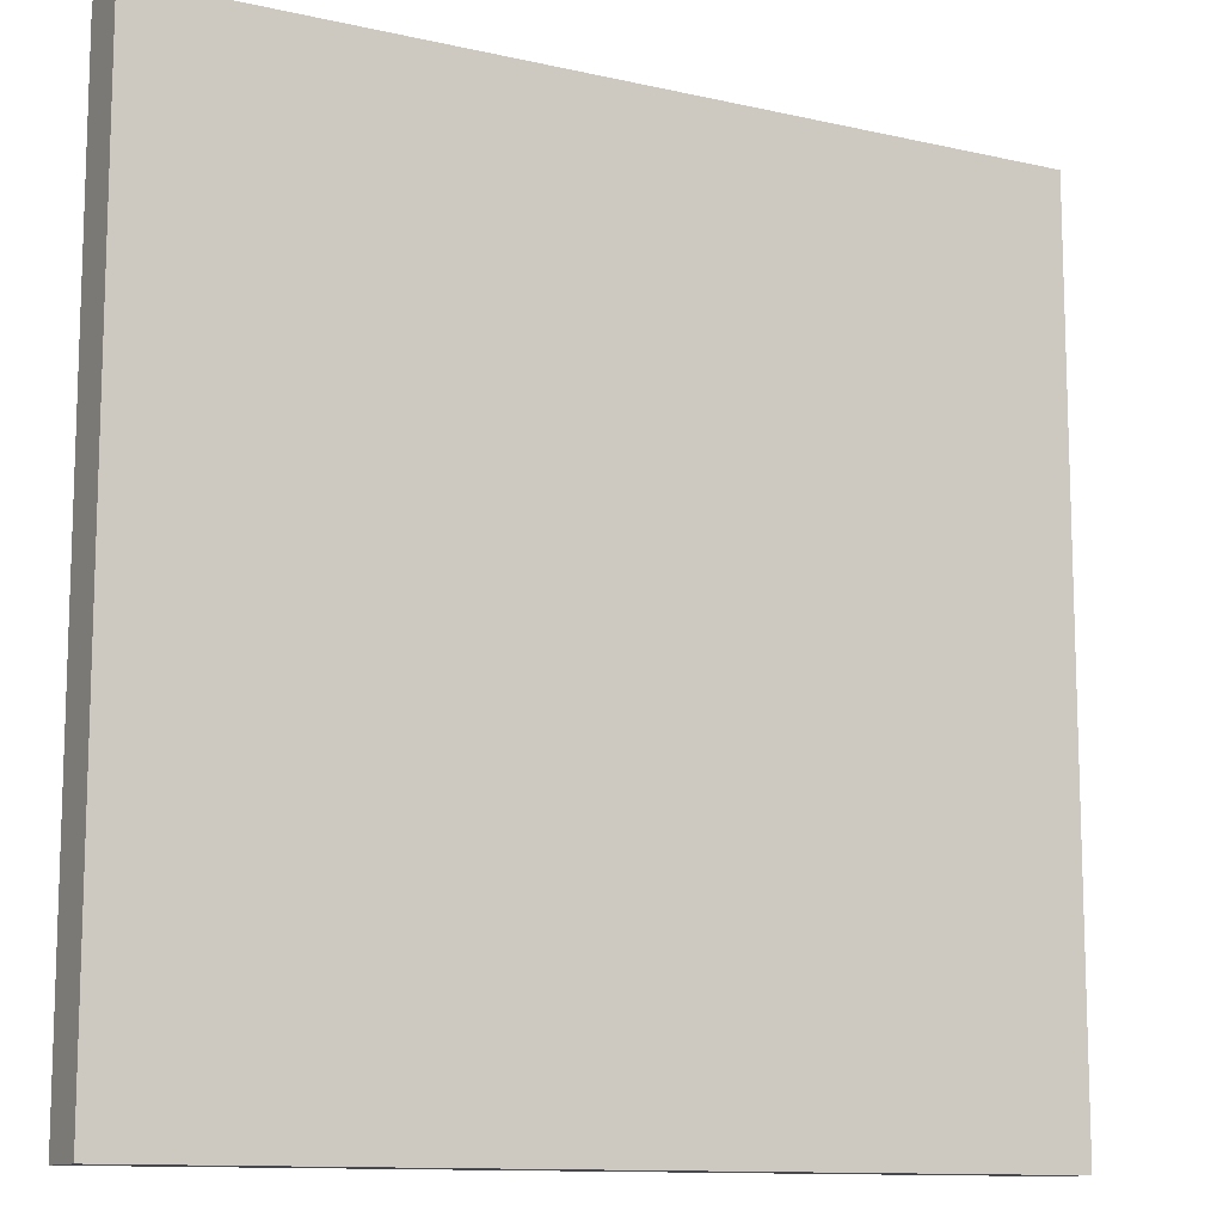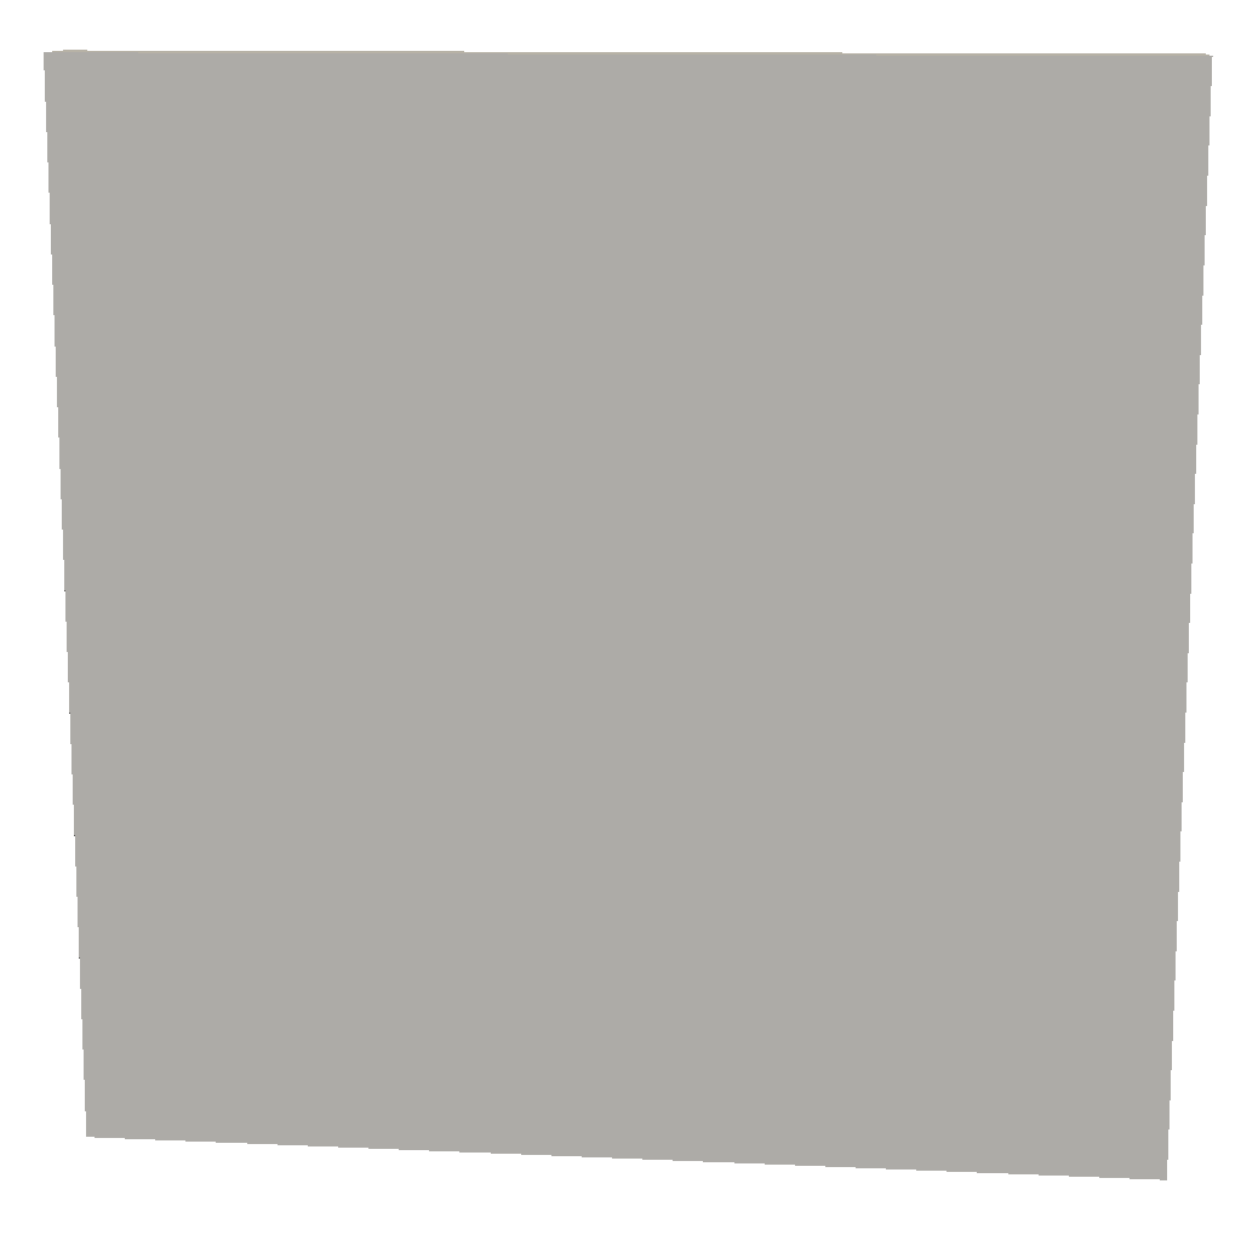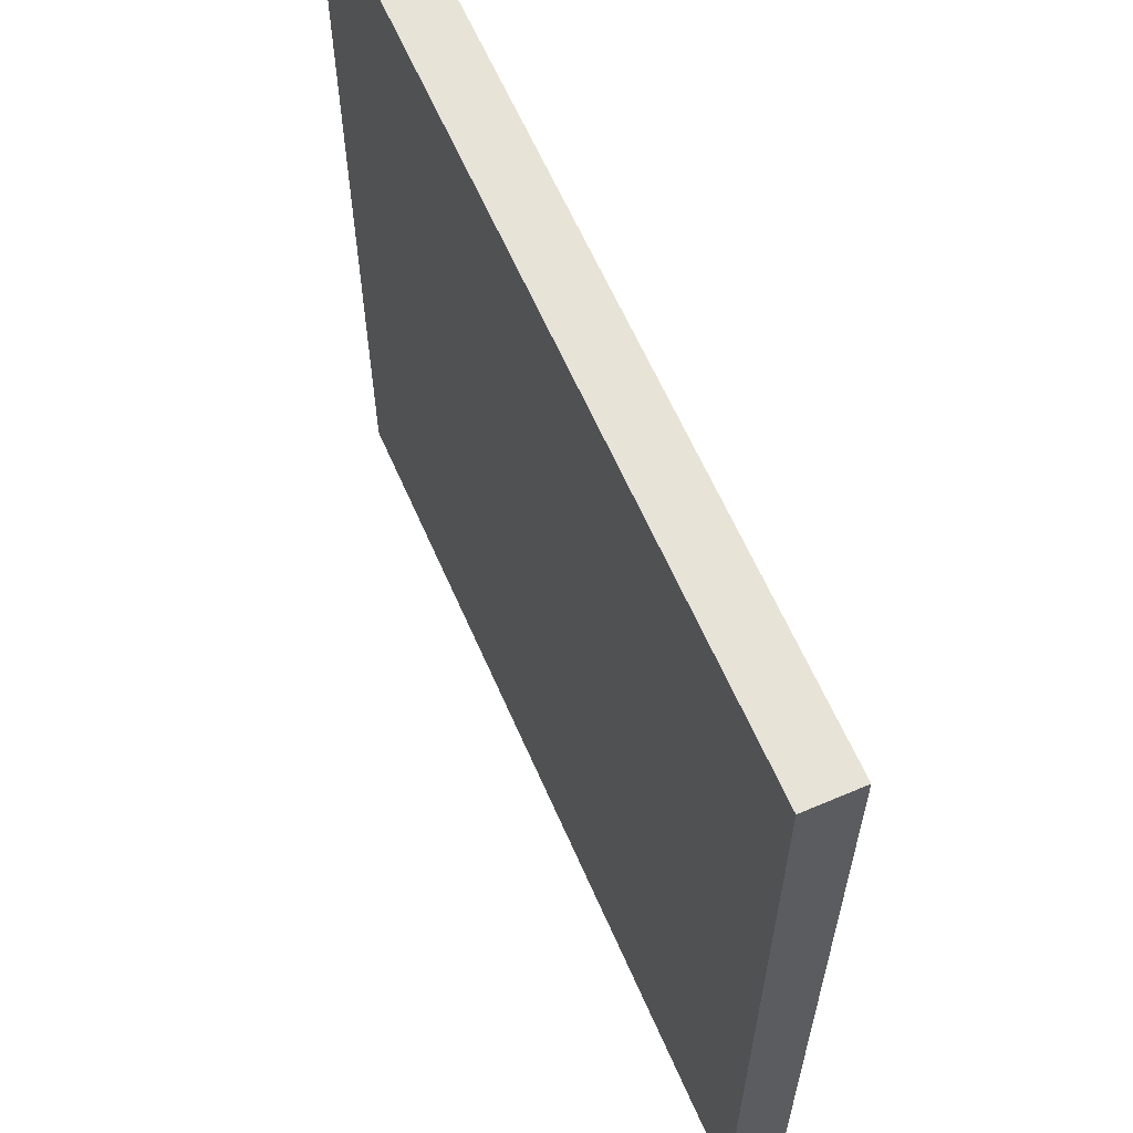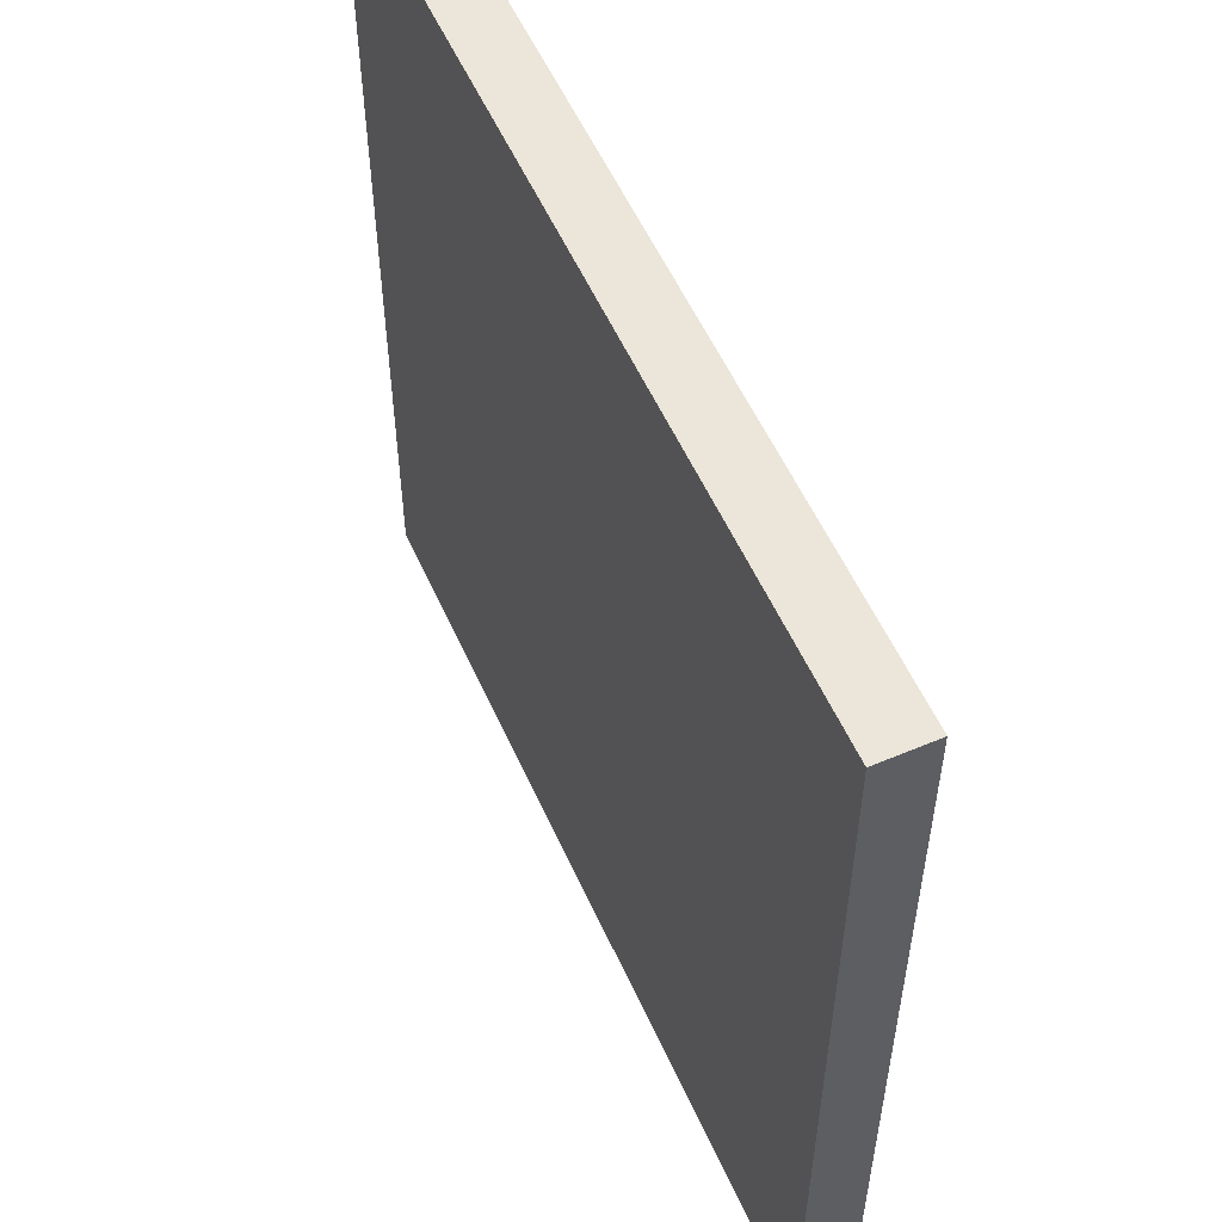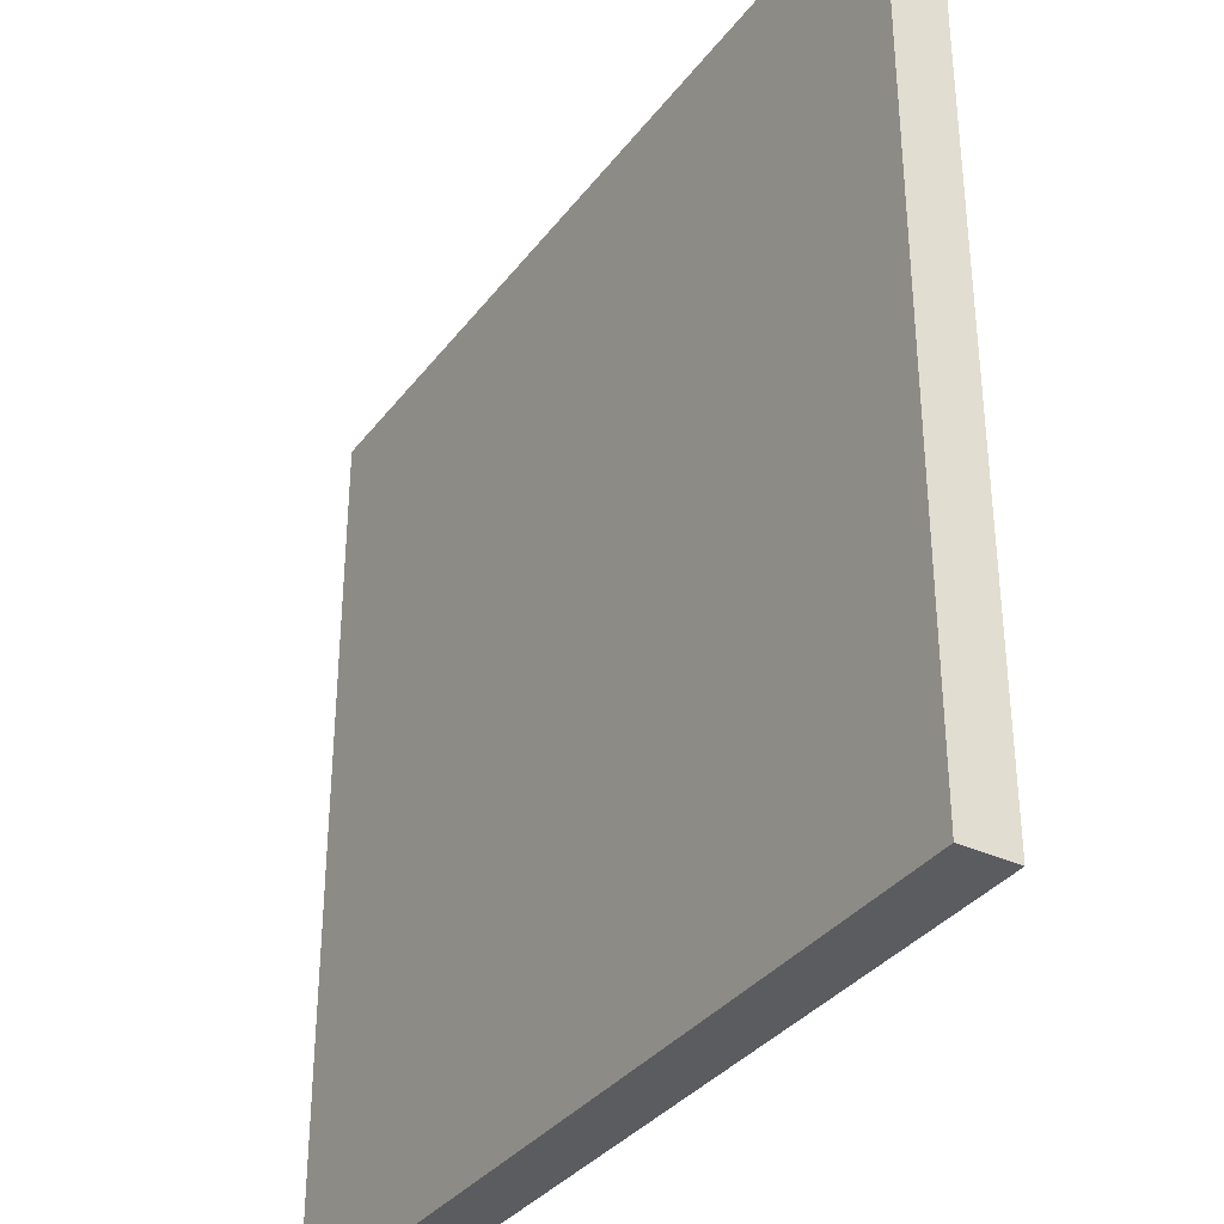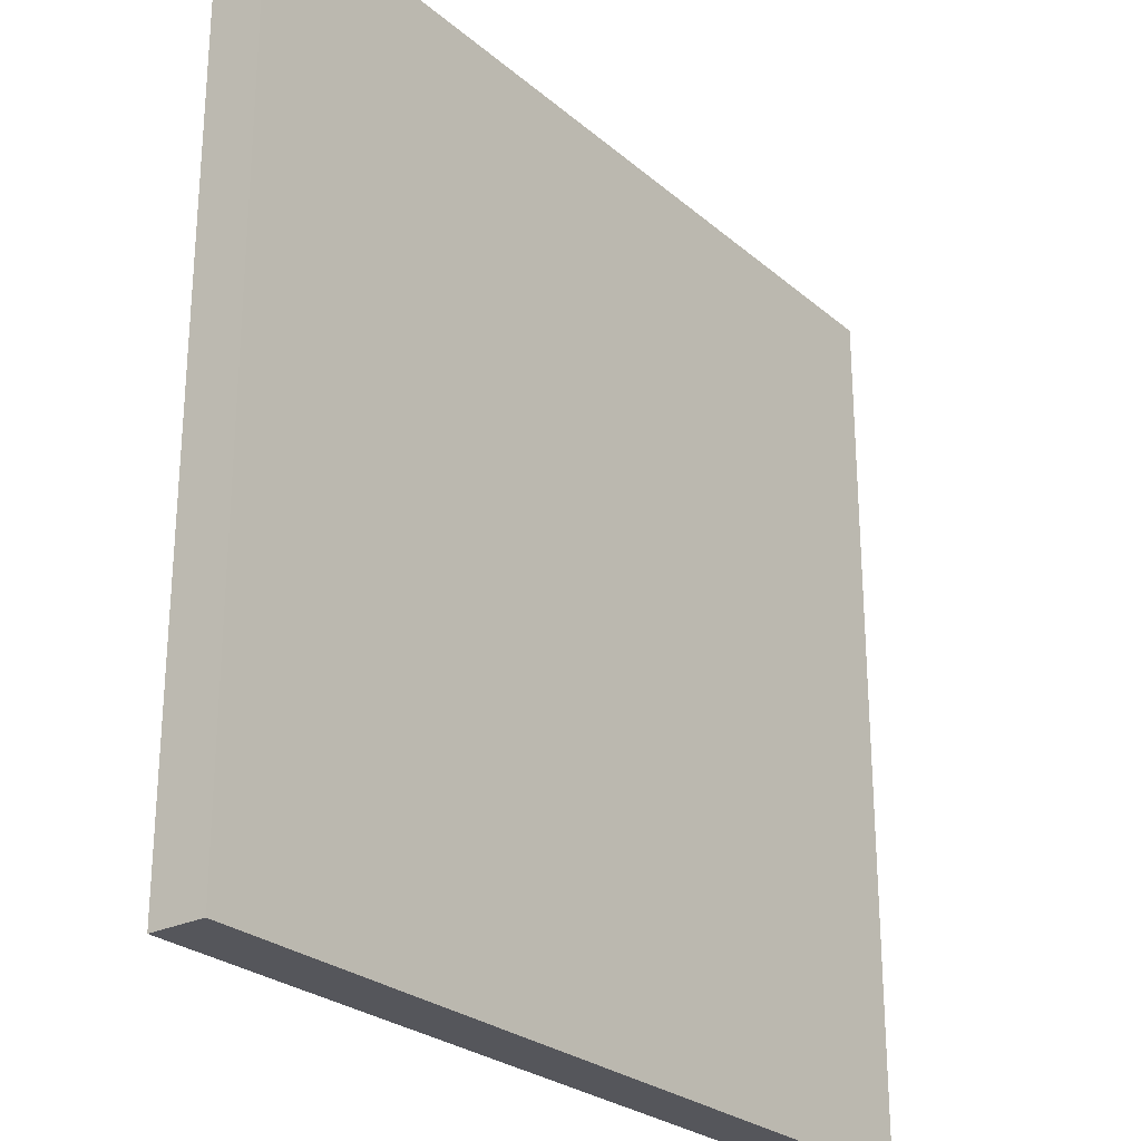
<metadata>
{"format":"obj","ext":"obj","renderer":"f3d","projection":"perspective","resolution":1024,"background":"white","views":[{"elev":-11.7,"azim":-28.6,"up":"+Y"},{"elev":12.3,"azim":-174.1,"up":"+Y"},{"elev":62.3,"azim":66.5,"up":"+Y"},{"elev":55.8,"azim":-114.0,"up":"+Y"},{"elev":-34.7,"azim":58.2,"up":"+Y"},{"elev":-26.2,"azim":127.3,"up":"+Y"}]}
</metadata>
<code>
v 1 1 0.4688
v 1 0 0.4688
v 0 0 0.4688
v 0 1 0.4688
v 0 1 0.5312
v 0 0 0.5312
v 1 0 0.5312
v 1 1 0.5312
f 1 2 3 4
f 5 6 7 8
f 4 5 8 1
f 4 3 6 5
f 8 7 2 1
f 6 3 2 7

</code>
